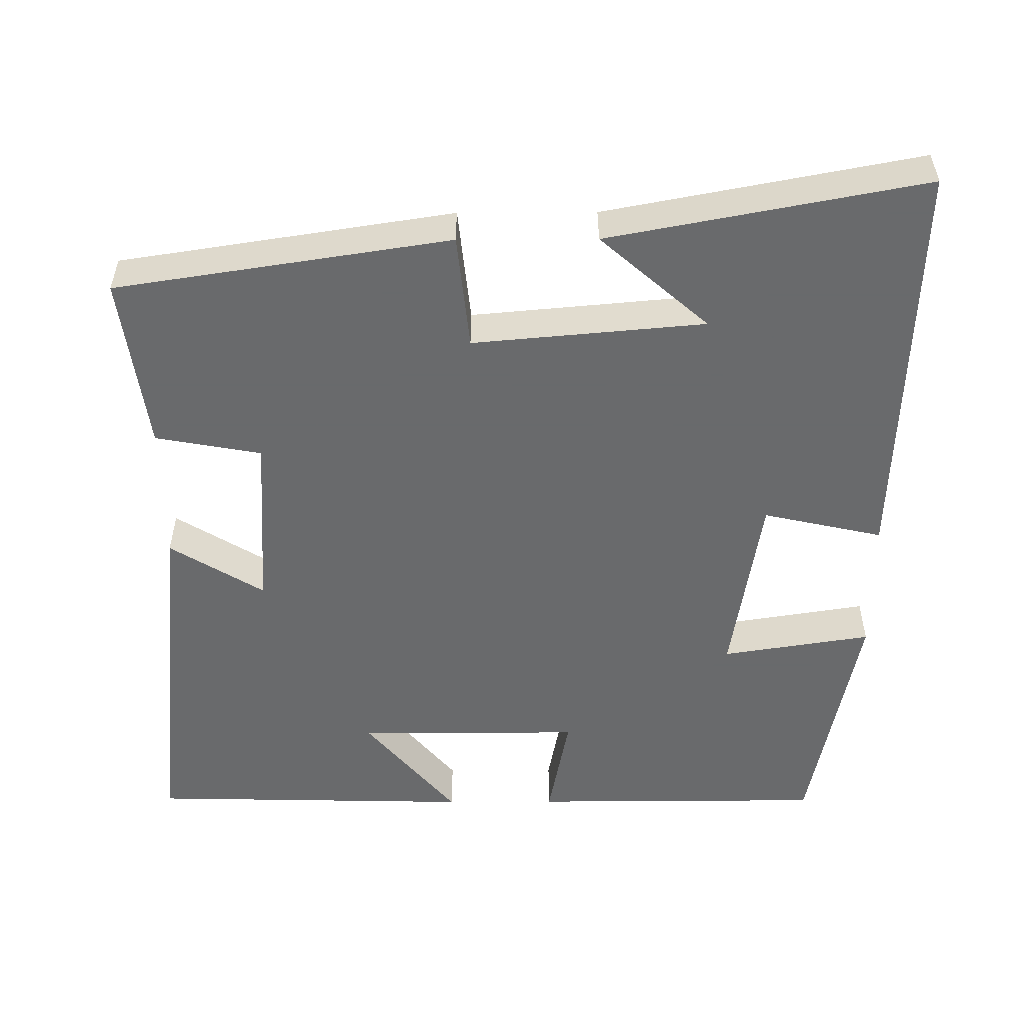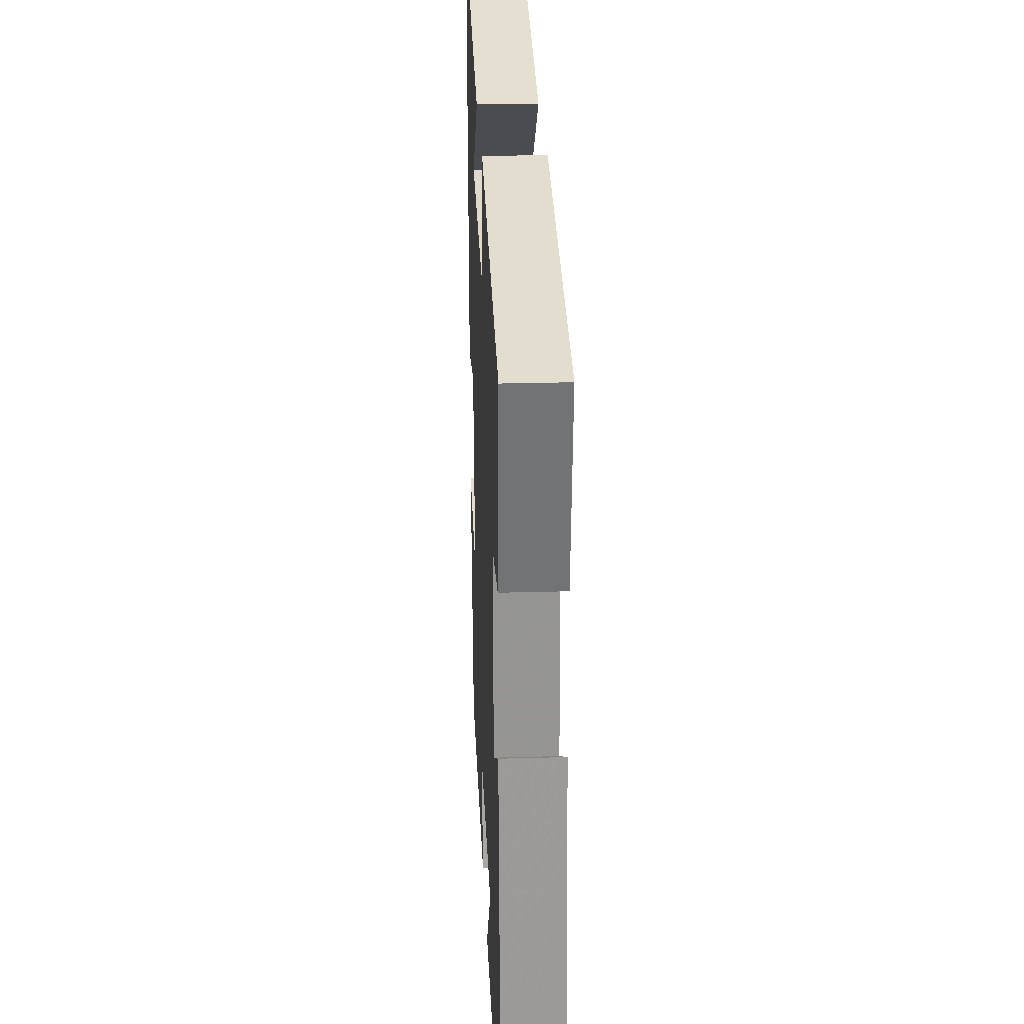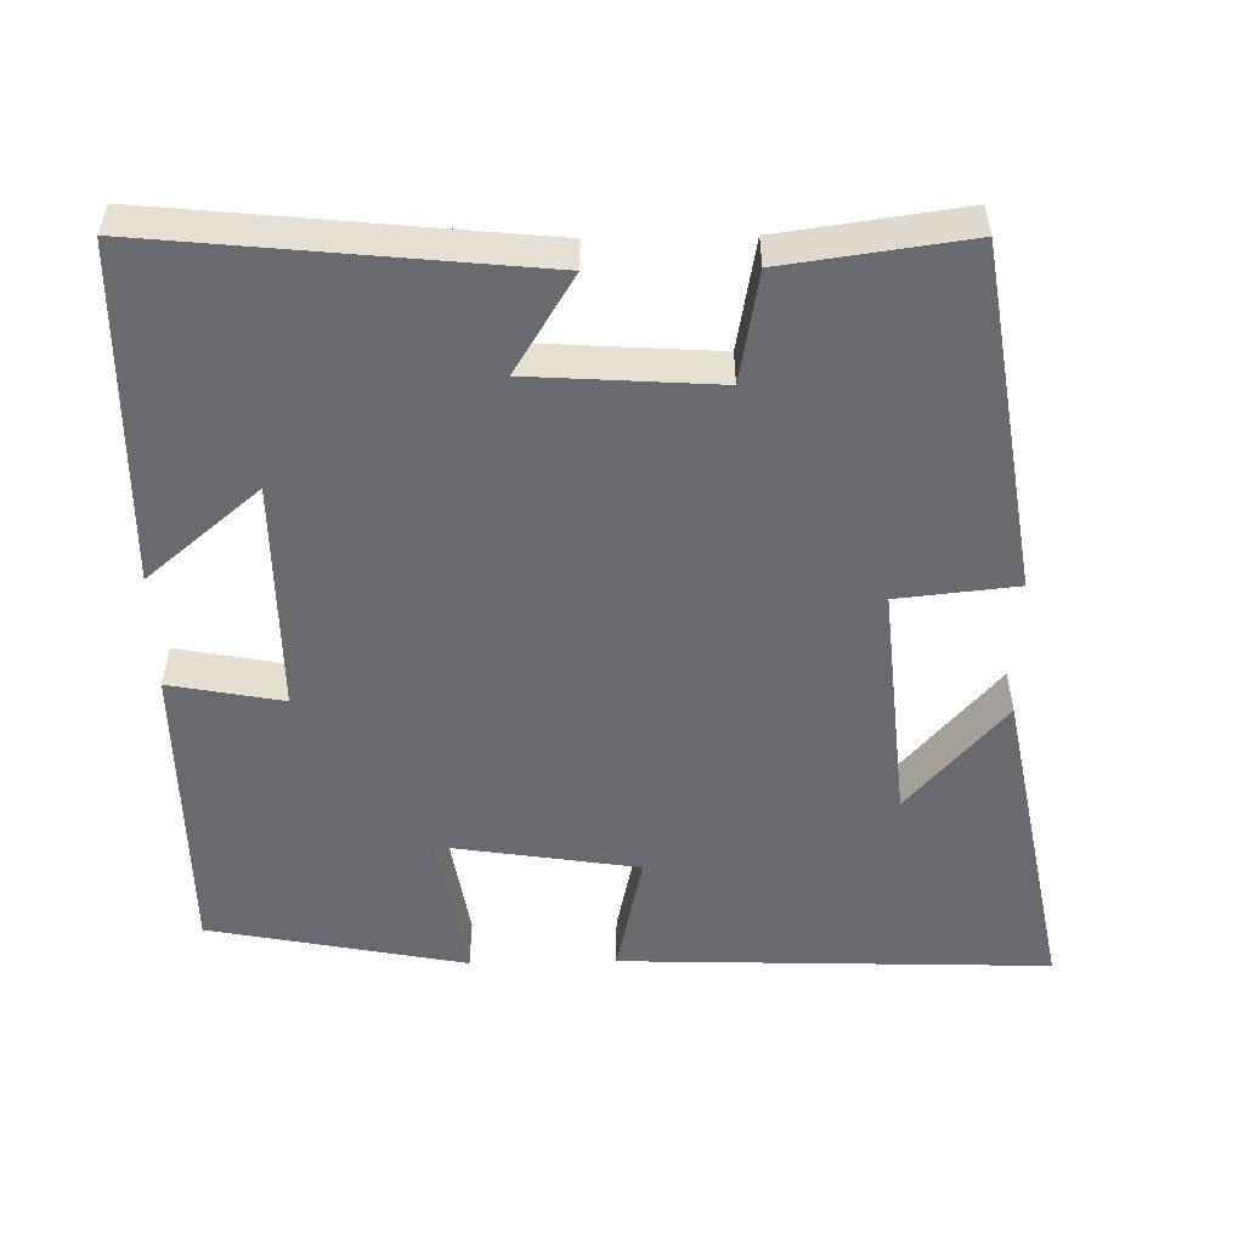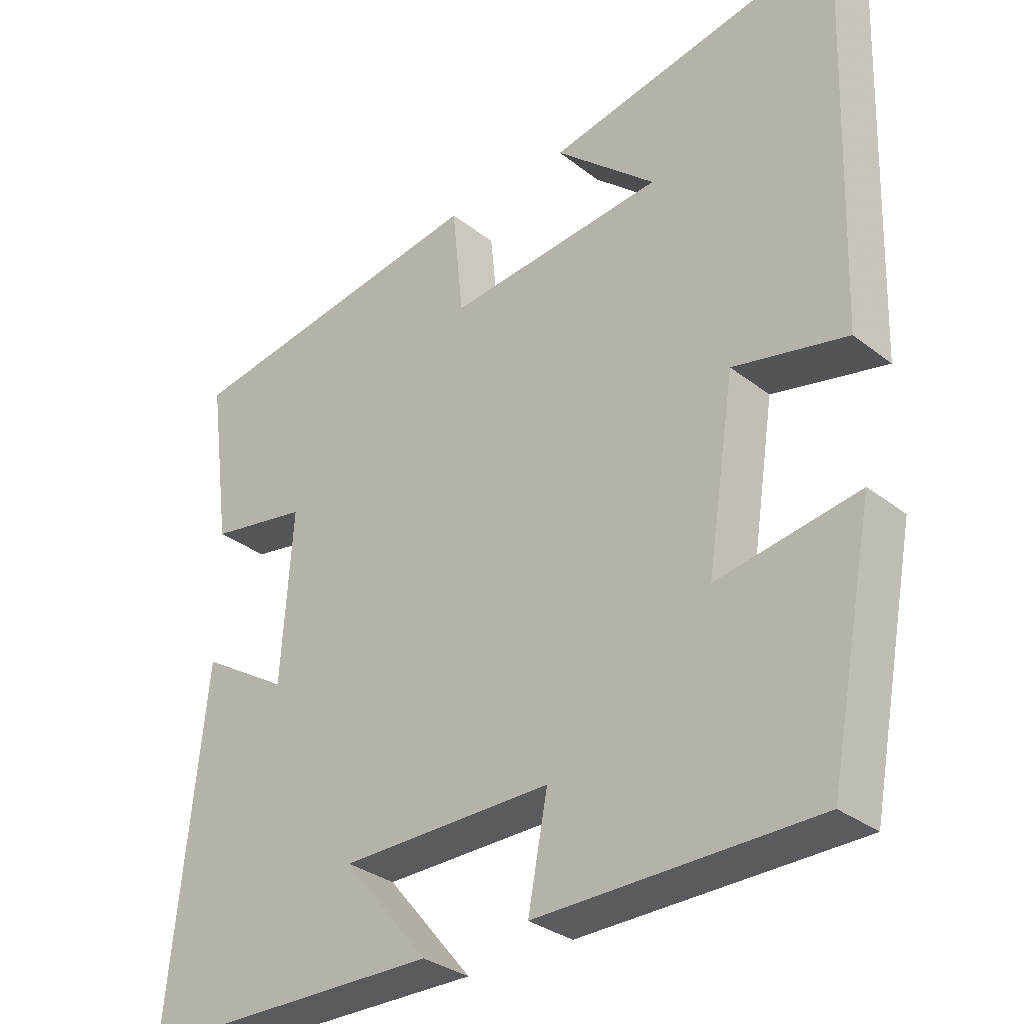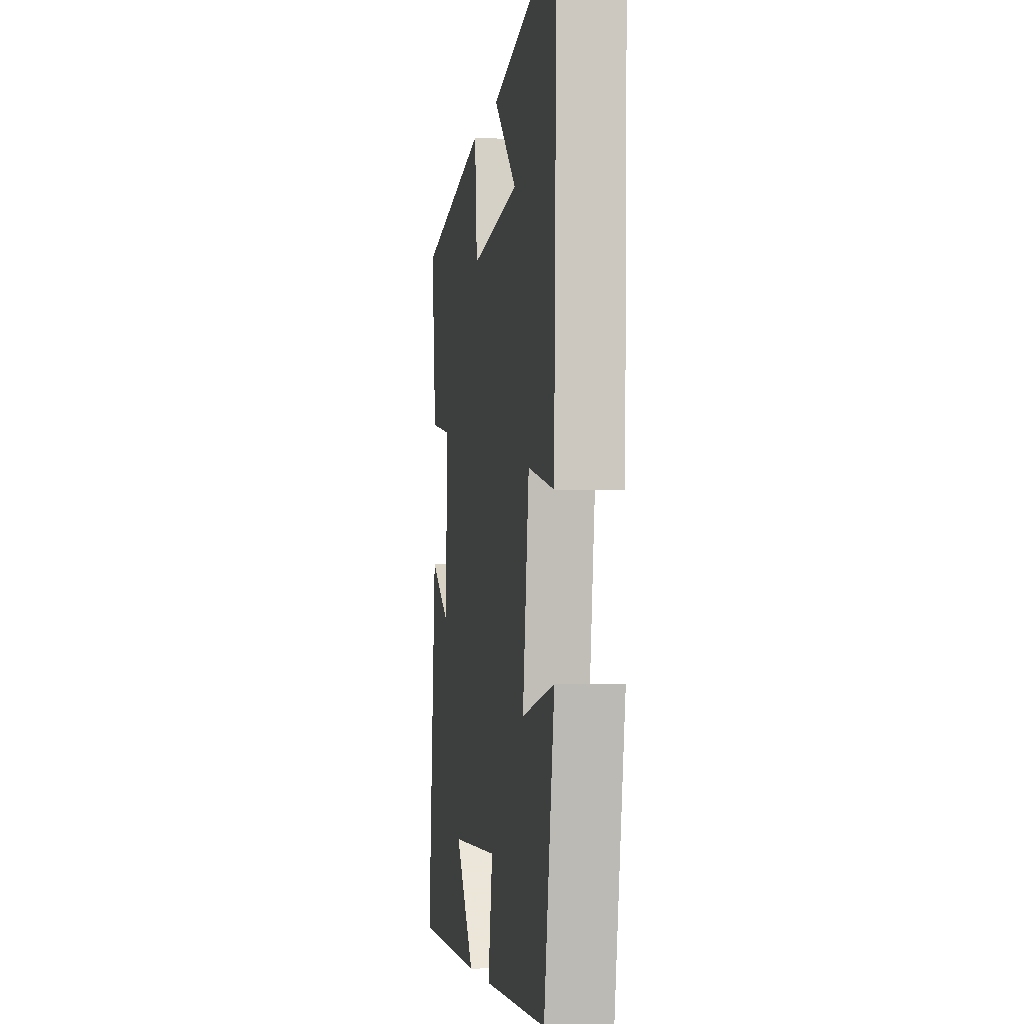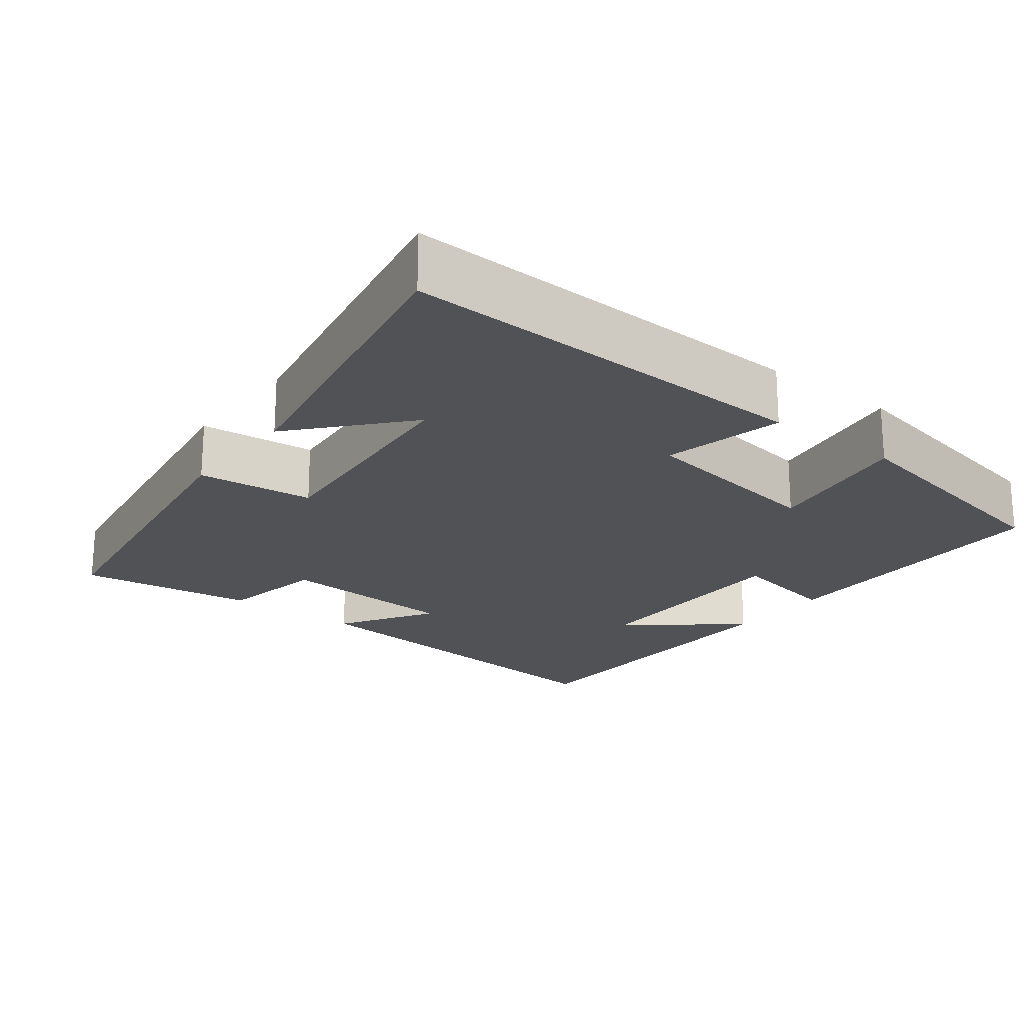
<metadata>
{"format":"obj","ext":"obj","renderer":"f3d","projection":"perspective","resolution":1024,"background":"white","views":[{"elev":-52.9,"azim":0.3,"up":"+Y"},{"elev":26.6,"azim":-92.5,"up":"+Z"},{"elev":-53.0,"azim":-88.9,"up":"+Y"},{"elev":-32.0,"azim":42.7,"up":"+Z"},{"elev":-4.3,"azim":81.6,"up":"+Z"},{"elev":-21.0,"azim":52.4,"up":"+Y"}]}
</metadata>
<code>
v -0.532 0.07 0.431
v -0.085 0.07 0.5
v -0.069 0.07 0.345
v 0.241 0.07 0.373
v 0.097 0.07 0.5
v 0.519 0.07 0.58
v 0.5 0.07 0.023
v 0.339 0.07 0.059
v 0.299 0.07 -0.197
v 0.5 0.07 -0.165
v 0.435 0.07 -0.499
v 0.039 0.07 -0.5
v 0.067 0.07 -0.353
v -0.235 0.07 -0.353
v -0.113 0.07 -0.5
v -0.551 0.07 -0.49
v -0.5 0.07 0.005
v -0.374 0.07 -0.073
v -0.358 0.07 0.169
v -0.5 0.07 0.195
v -0.532 0 0.431
v -0.085 0 0.5
v -0.069 0 0.345
v 0.241 0 0.373
v 0.097 0 0.5
v 0.519 0 0.58
v 0.5 0 0.023
v 0.339 0 0.059
v 0.299 0 -0.197
v 0.5 0 -0.165
v 0.435 0 -0.499
v 0.039 0 -0.5
v 0.067 0 -0.353
v -0.235 0 -0.353
v -0.113 0 -0.5
v -0.551 0 -0.49
v -0.5 0 0.005
v -0.374 0 -0.073
v -0.358 0 0.169
v -0.5 0 0.195
f 19 20 1 2
f 18 19 2 3
f 16 17 18
f 16 18 3 4
f 14 15 16
f 14 16 4
f 13 14 4
f 12 13 4
f 9 10 11 12
f 8 9 12 4
f 7 8 4
f 6 7 4
f 4 5 6
f 22 21 40 39
f 23 22 39 38
f 38 37 36
f 24 23 38 36
f 36 35 34
f 24 36 34
f 24 34 33
f 24 33 32
f 32 31 30 29
f 24 32 29 28
f 24 28 27
f 24 27 26
f 26 25 24
f 1 21 22 2
f 2 22 23 3
f 3 23 24 4
f 4 24 25 5
f 5 25 26 6
f 6 26 27 7
f 7 27 28 8
f 8 28 29 9
f 9 29 30 10
f 10 30 31 11
f 11 31 32 12
f 12 32 33 13
f 13 33 34 14
f 14 34 35 15
f 15 35 36 16
f 16 36 37 17
f 17 37 38 18
f 18 38 39 19
f 19 39 40 20
f 20 40 21 1

</code>
